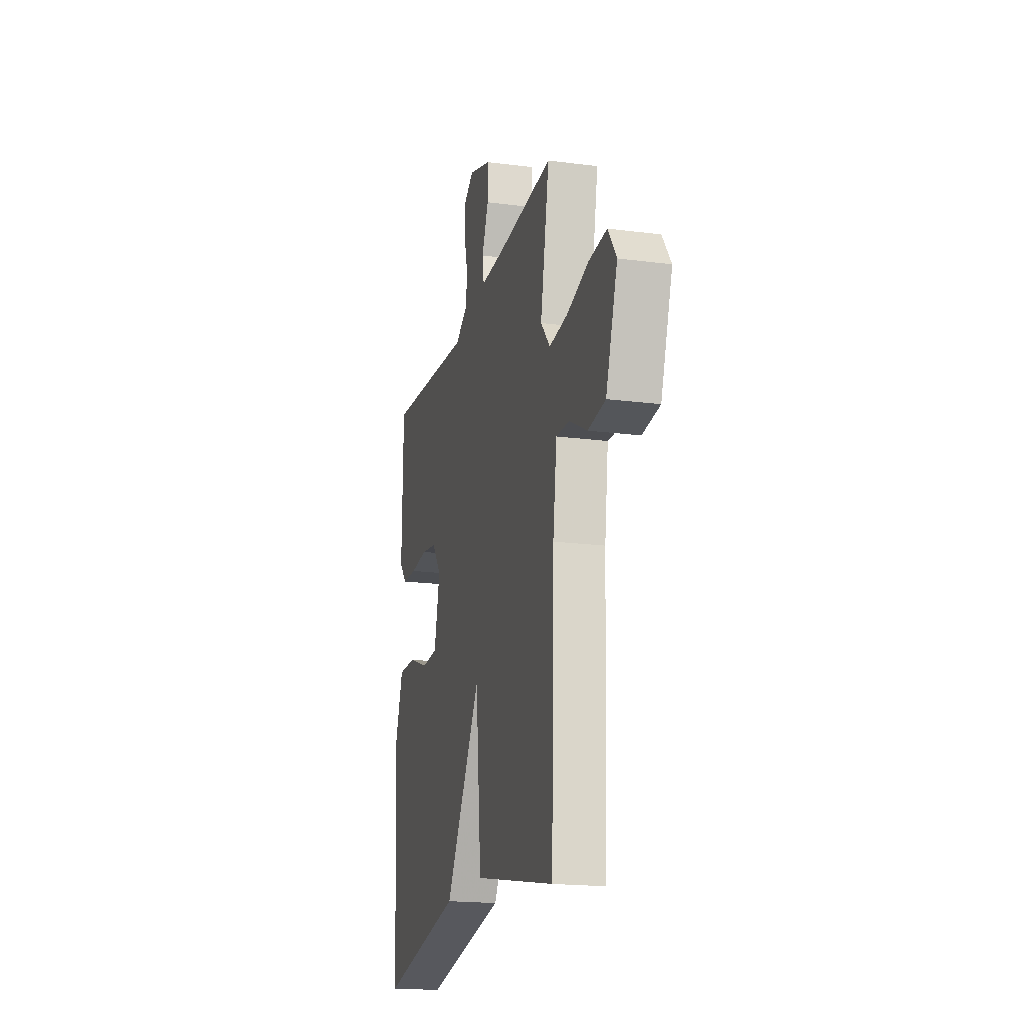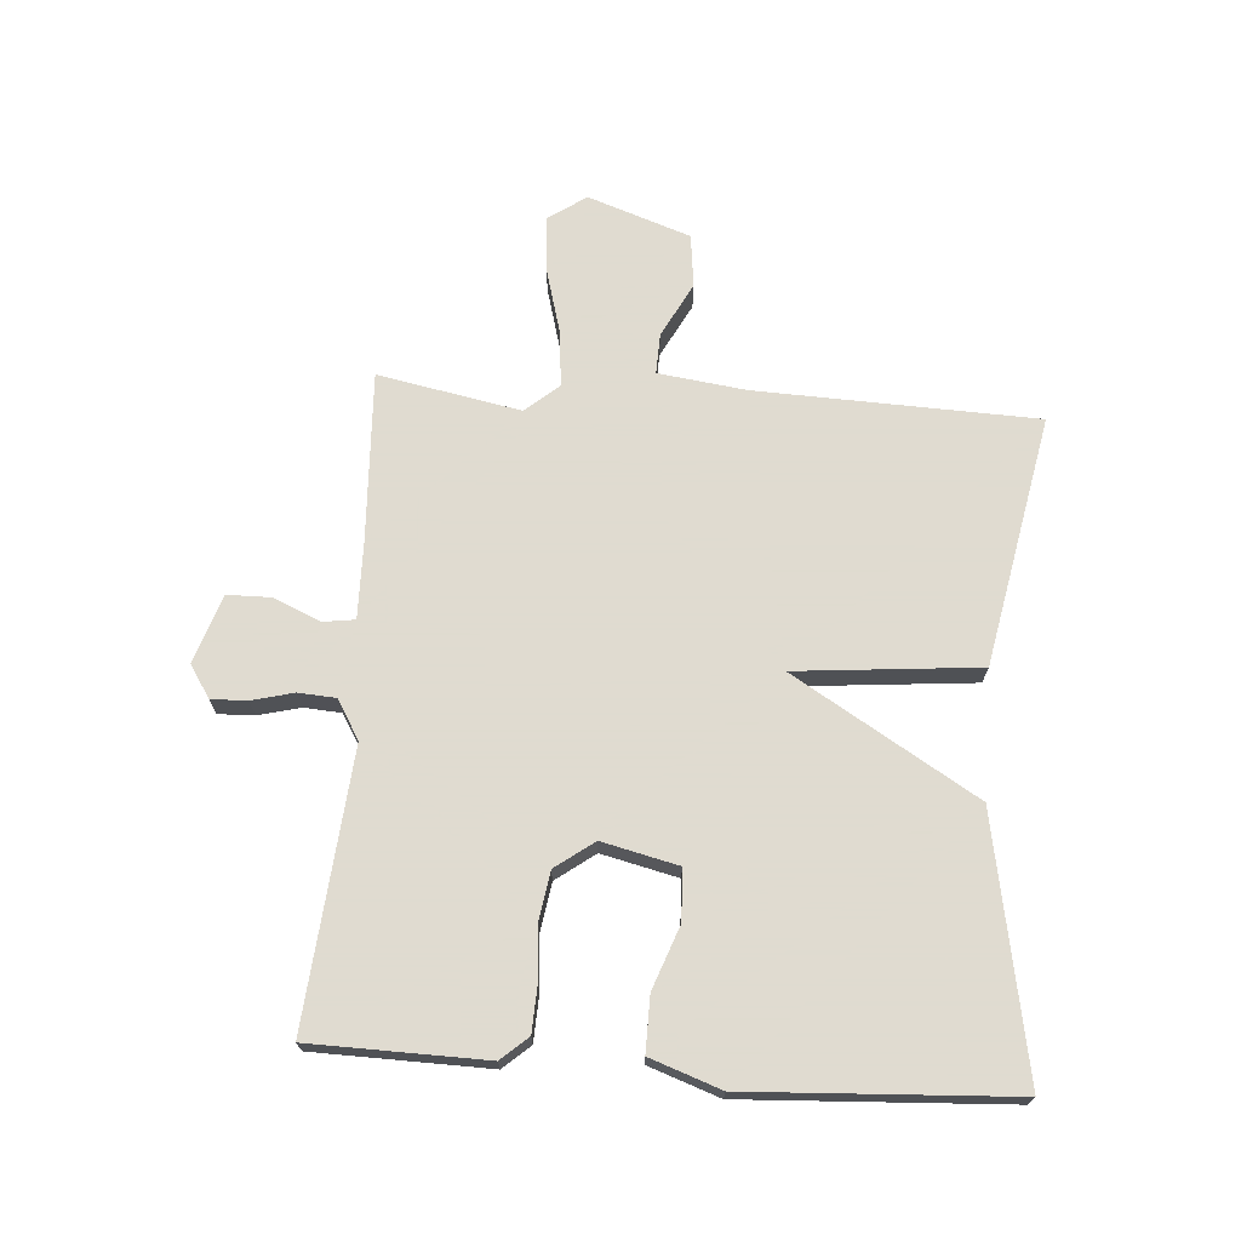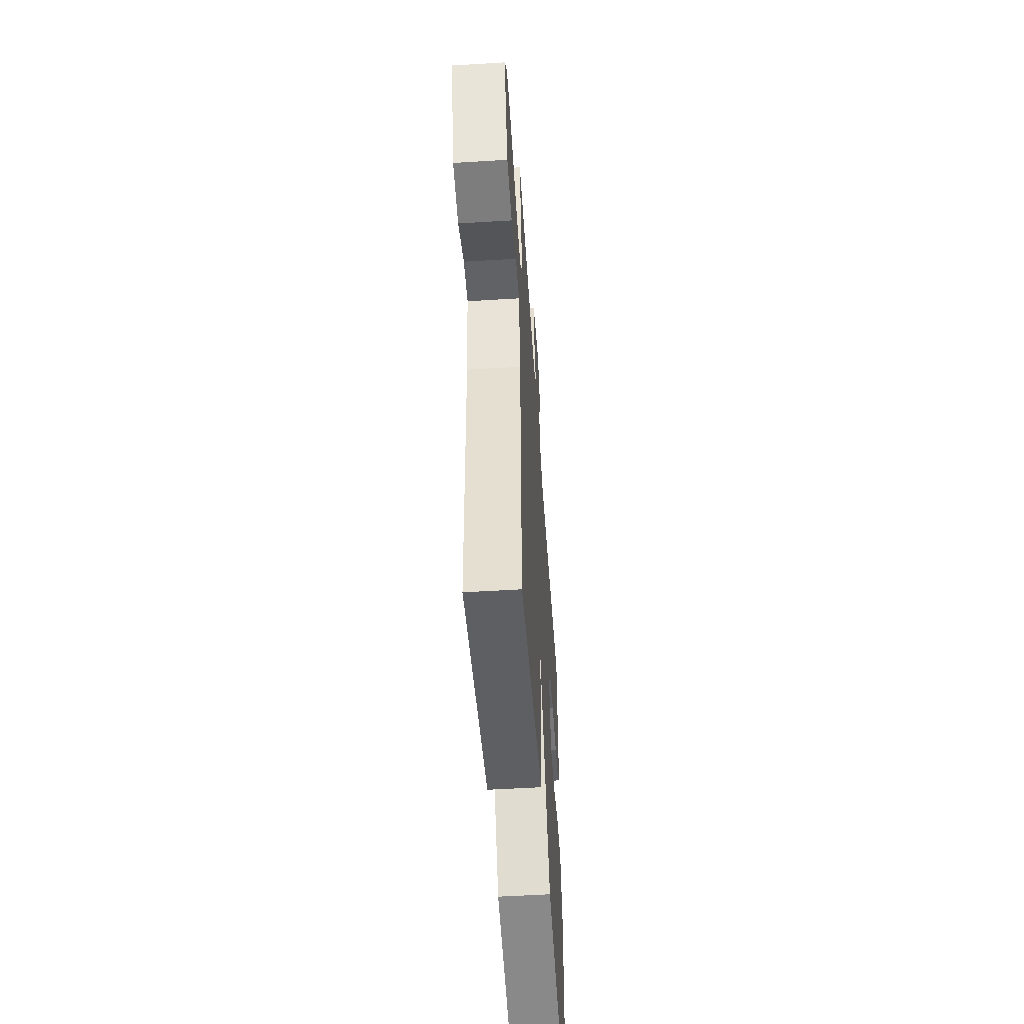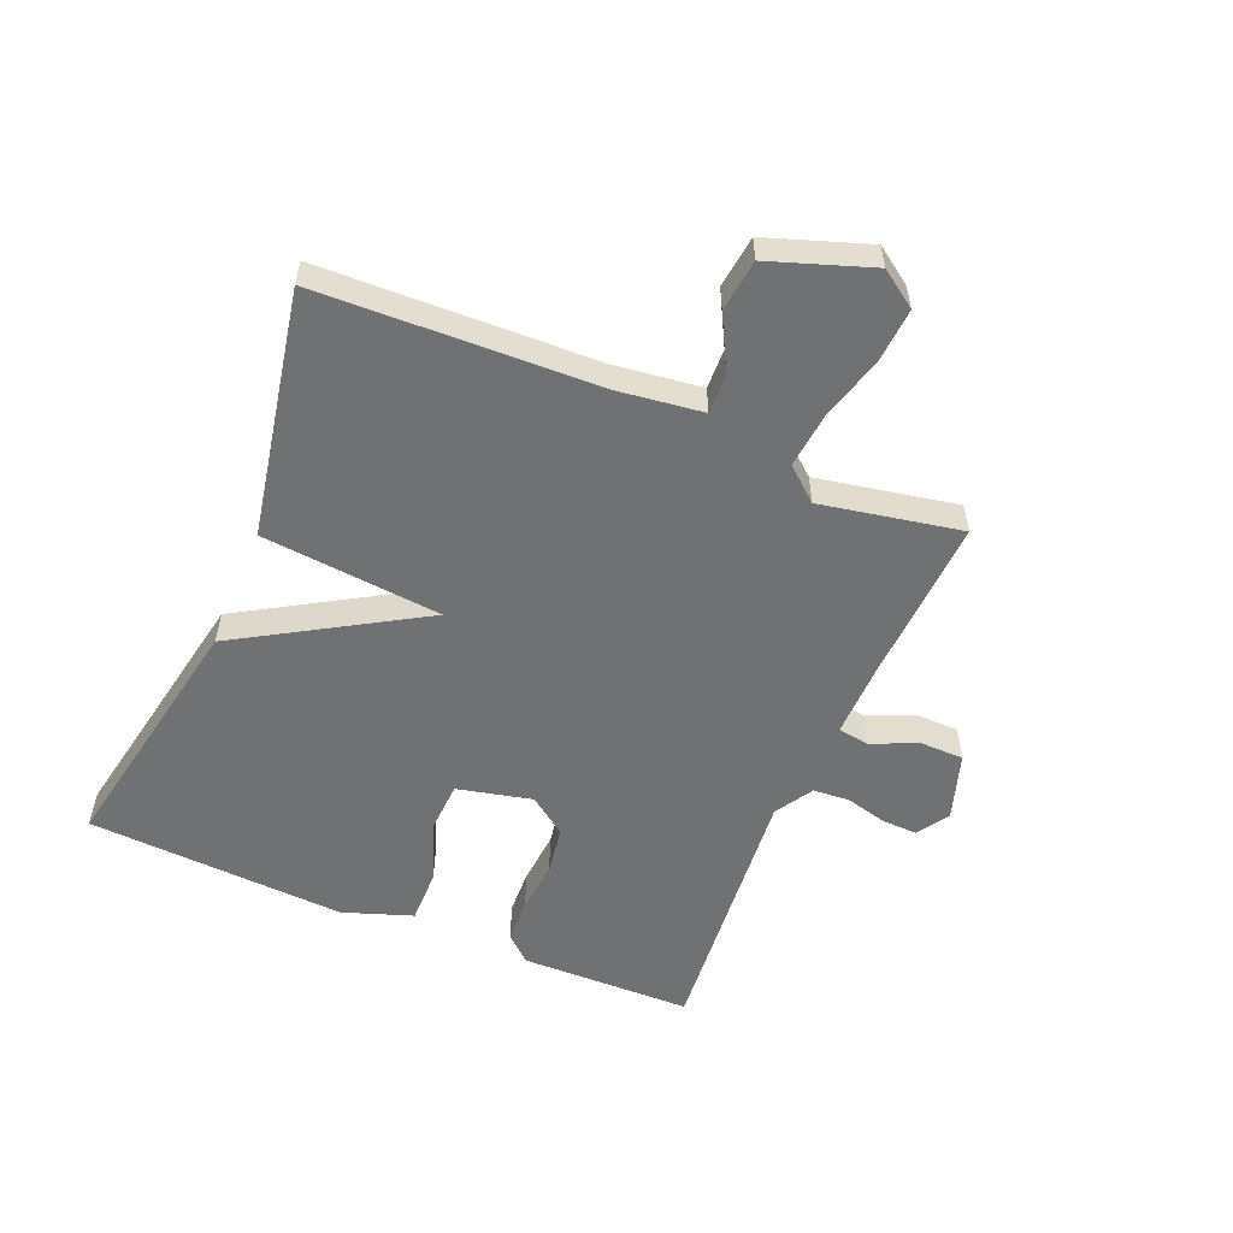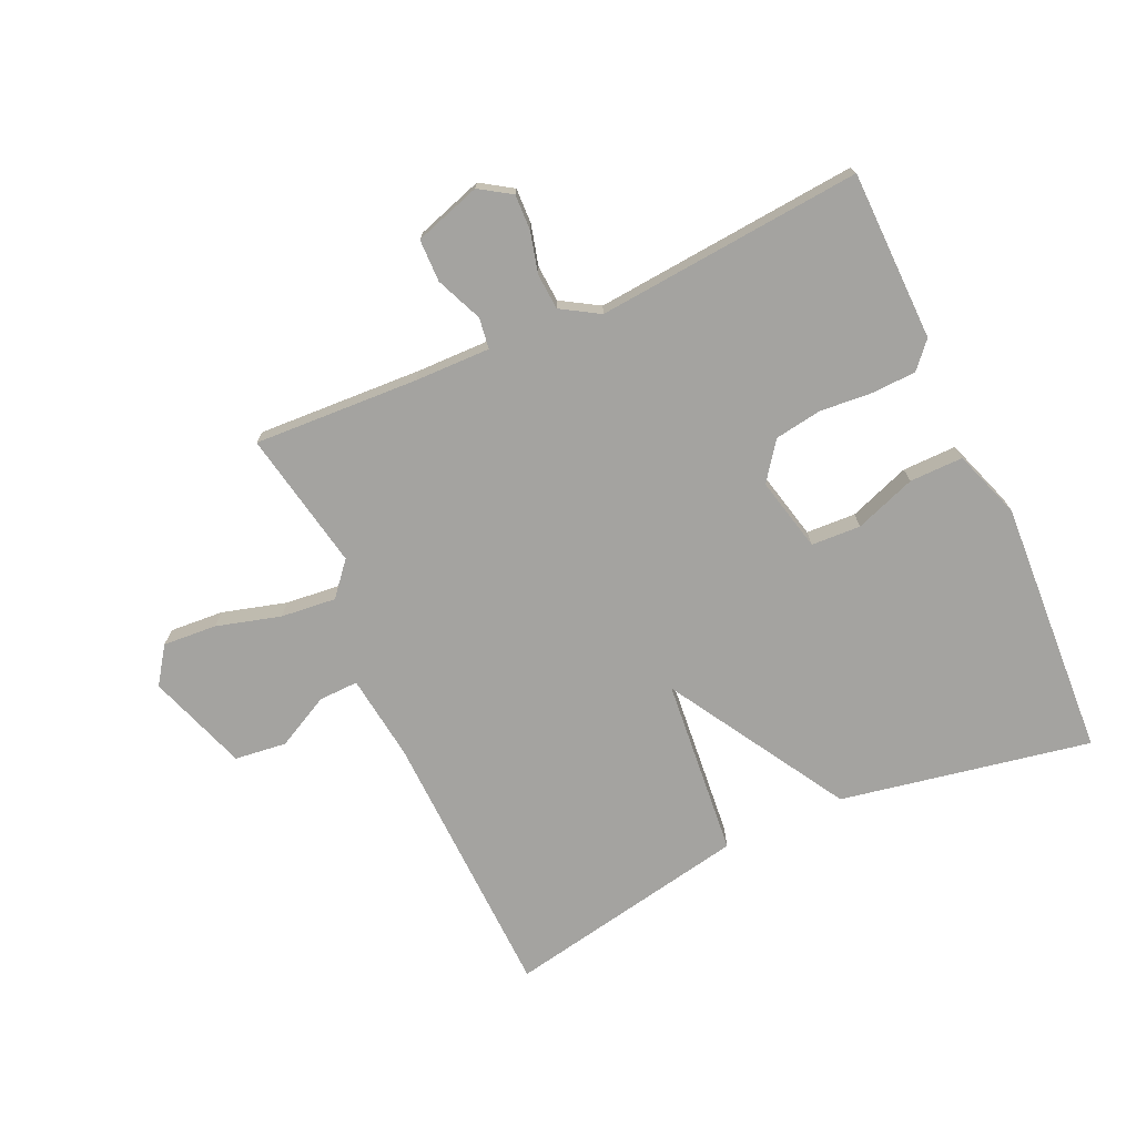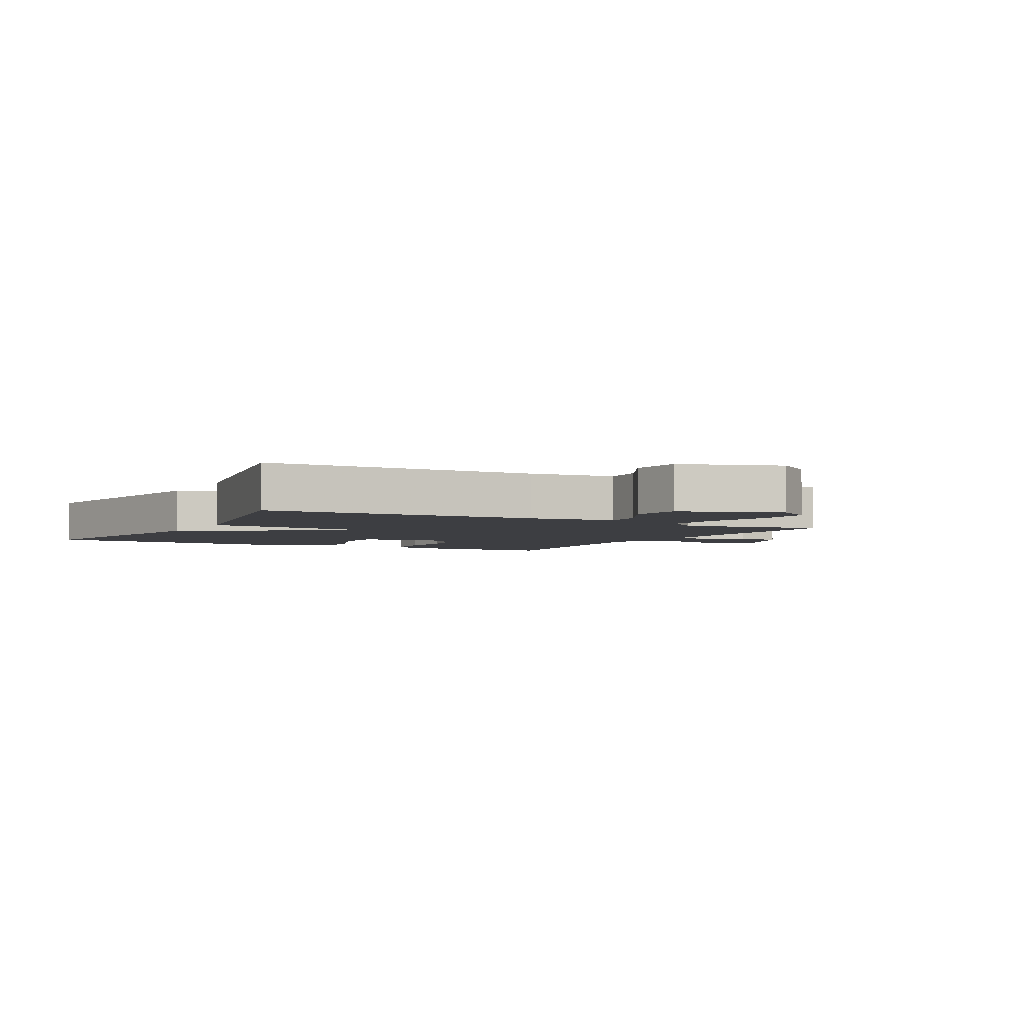
<metadata>
{"format":"obj","ext":"obj","renderer":"f3d","projection":"perspective","resolution":1024,"background":"white","views":[{"elev":-18.8,"azim":-103.9,"up":"+Z"},{"elev":70.2,"azim":94.2,"up":"+Y"},{"elev":-52.5,"azim":-86.2,"up":"+Z"},{"elev":-55.1,"azim":-112.8,"up":"+Y"},{"elev":-72.8,"azim":24.4,"up":"+Y"},{"elev":-3.6,"azim":-118.4,"up":"+Y"}]}
</metadata>
<code>
v 0.5 0.07 -0.5
v 0.095 0.07 -0.424
v -0.078 0.07 -0.135
v -0.105 0.07 -0.424
v -0.5 0.07 -0.5
v -0.515 0.07 -0.057
v -0.533 0.07 0.082
v -0.597 0.07 0.08
v -0.683 0.07 0.035
v -0.767 0.07 0.045
v -0.823 0.07 0.207
v -0.782 0.07 0.266
v -0.695 0.07 0.26
v -0.591 0.07 0.231
v -0.502 0.07 0.222
v -0.457 0.07 0.275
v -0.5 0.07 0.5
v -0.233 0.07 0.487
v -0.111 0.07 0.485
v -0.104 0.07 0.535
v -0.136 0.07 0.61
v -0.135 0.07 0.679
v -0.027 0.07 0.714
v 0.024 0.07 0.681
v 0.022 0.07 0.624
v 0.005 0.07 0.558
v 0.009 0.07 0.499
v 0.07 0.07 0.462
v 0.5 0.07 0.5
v 0.505 0.07 0.225
v 0.468 0.07 0.183
v 0.396 0.07 0.18
v 0.311 0.07 0.187
v 0.235 0.07 0.175
v 0.19 0.07 0.114
v 0.218 0.07 -0.006
v 0.298 0.07 -0.01
v 0.397 0.07 0.026
v 0.484 0.07 0.027
v 0.523 0.07 -0.084
v 0.5 0 -0.5
v 0.095 0 -0.424
v -0.078 0 -0.135
v -0.105 0 -0.424
v -0.5 0 -0.5
v -0.515 0 -0.057
v -0.533 0 0.082
v -0.597 0 0.08
v -0.683 0 0.035
v -0.767 0 0.045
v -0.823 0 0.207
v -0.782 0 0.266
v -0.695 0 0.26
v -0.591 0 0.231
v -0.502 0 0.222
v -0.457 0 0.275
v -0.5 0 0.5
v -0.233 0 0.487
v -0.111 0 0.485
v -0.104 0 0.535
v -0.136 0 0.61
v -0.135 0 0.679
v -0.027 0 0.714
v 0.024 0 0.681
v 0.022 0 0.624
v 0.005 0 0.558
v 0.009 0 0.499
v 0.07 0 0.462
v 0.5 0 0.5
v 0.505 0 0.225
v 0.468 0 0.183
v 0.396 0 0.18
v 0.311 0 0.187
v 0.235 0 0.175
v 0.19 0 0.114
v 0.218 0 -0.006
v 0.298 0 -0.01
v 0.397 0 0.026
v 0.484 0 0.027
v 0.523 0 -0.084
f 40 1 2
f 39 40 2
f 38 39 2
f 37 38 2
f 36 37 2 3
f 35 36 3
f 34 35 3
f 31 32 33
f 30 31 33
f 29 30 33
f 28 29 33
f 27 28 33 34
f 24 25 26
f 23 24 26
f 22 23 26
f 21 22 26
f 20 21 26
f 19 20 26 27
f 16 17 18
f 15 16 18 19
f 12 13 14
f 11 12 14
f 10 11 14
f 9 10 14
f 8 9 14
f 7 8 14 15
f 27 34 3
f 19 27 3
f 15 19 3
f 7 15 3
f 6 7 3
f 3 4 5 6
f 42 41 80
f 42 80 79
f 42 79 78
f 42 78 77
f 43 42 77 76
f 43 76 75
f 43 75 74
f 73 72 71
f 73 71 70
f 73 70 69
f 73 69 68
f 74 73 68 67
f 66 65 64
f 66 64 63
f 66 63 62
f 66 62 61
f 66 61 60
f 67 66 60 59
f 58 57 56
f 59 58 56 55
f 54 53 52
f 54 52 51
f 54 51 50
f 54 50 49
f 54 49 48
f 55 54 48 47
f 43 74 67
f 43 67 59
f 43 59 55
f 43 55 47
f 43 47 46
f 46 45 44 43
f 1 41 42 2
f 2 42 43 3
f 3 43 44 4
f 4 44 45 5
f 5 45 46 6
f 6 46 47 7
f 7 47 48 8
f 8 48 49 9
f 9 49 50 10
f 10 50 51 11
f 11 51 52 12
f 12 52 53 13
f 13 53 54 14
f 14 54 55 15
f 15 55 56 16
f 16 56 57 17
f 17 57 58 18
f 18 58 59 19
f 19 59 60 20
f 20 60 61 21
f 21 61 62 22
f 22 62 63 23
f 23 63 64 24
f 24 64 65 25
f 25 65 66 26
f 26 66 67 27
f 27 67 68 28
f 28 68 69 29
f 29 69 70 30
f 30 70 71 31
f 31 71 72 32
f 32 72 73 33
f 33 73 74 34
f 34 74 75 35
f 35 75 76 36
f 36 76 77 37
f 37 77 78 38
f 38 78 79 39
f 39 79 80 40
f 40 80 41 1

</code>
